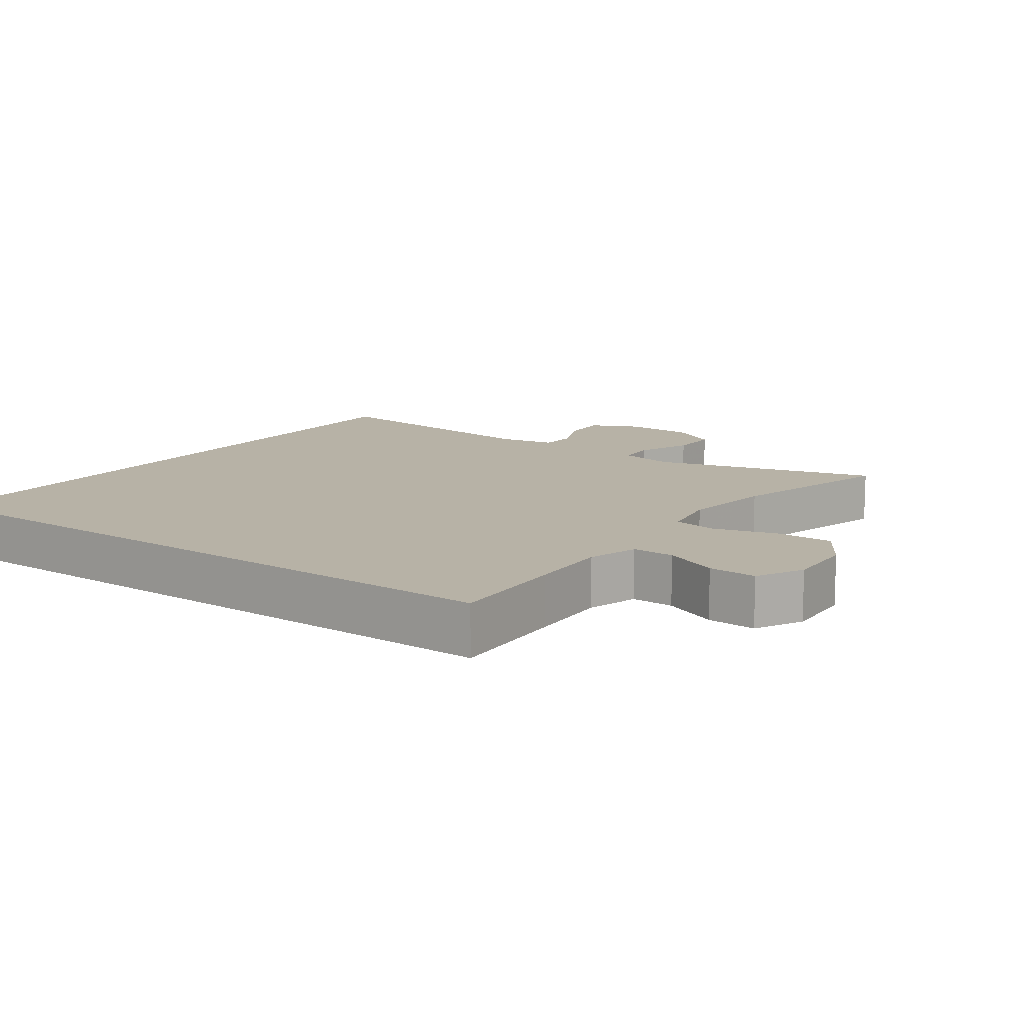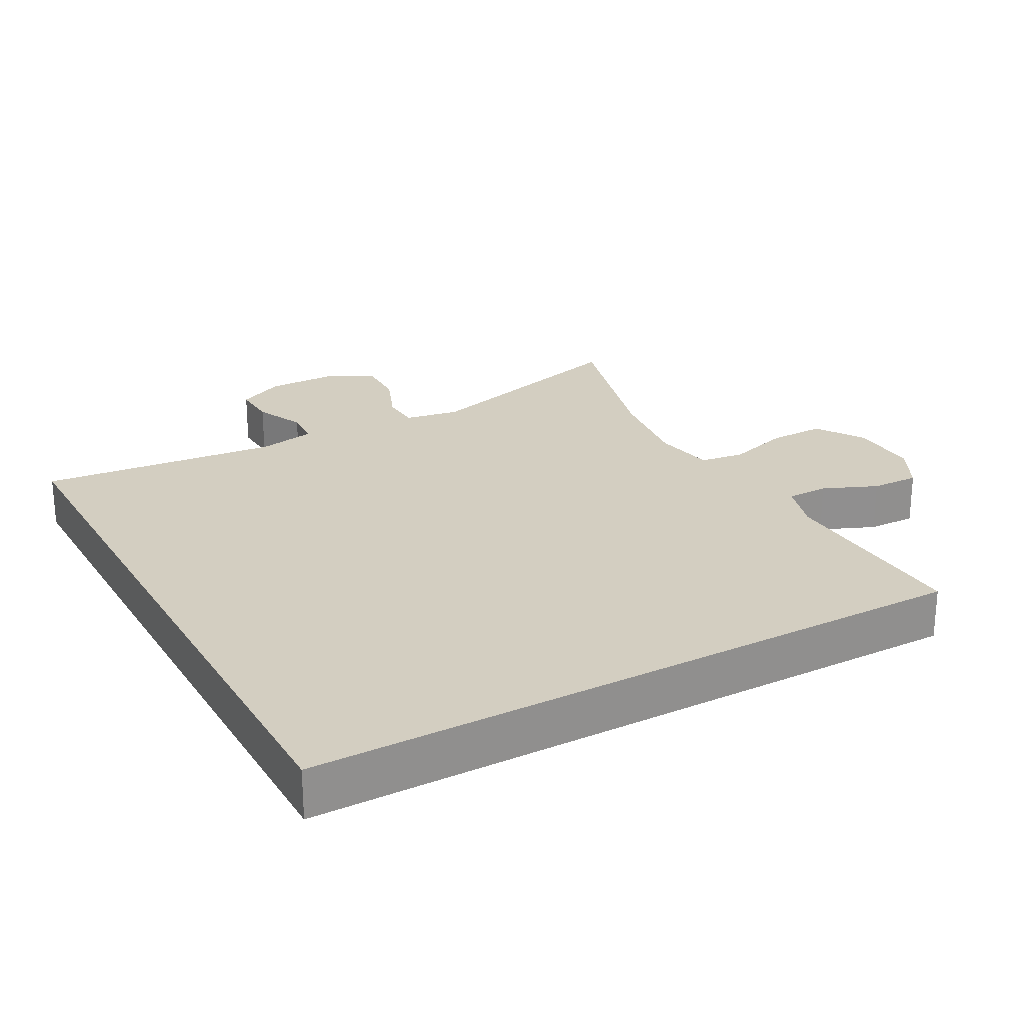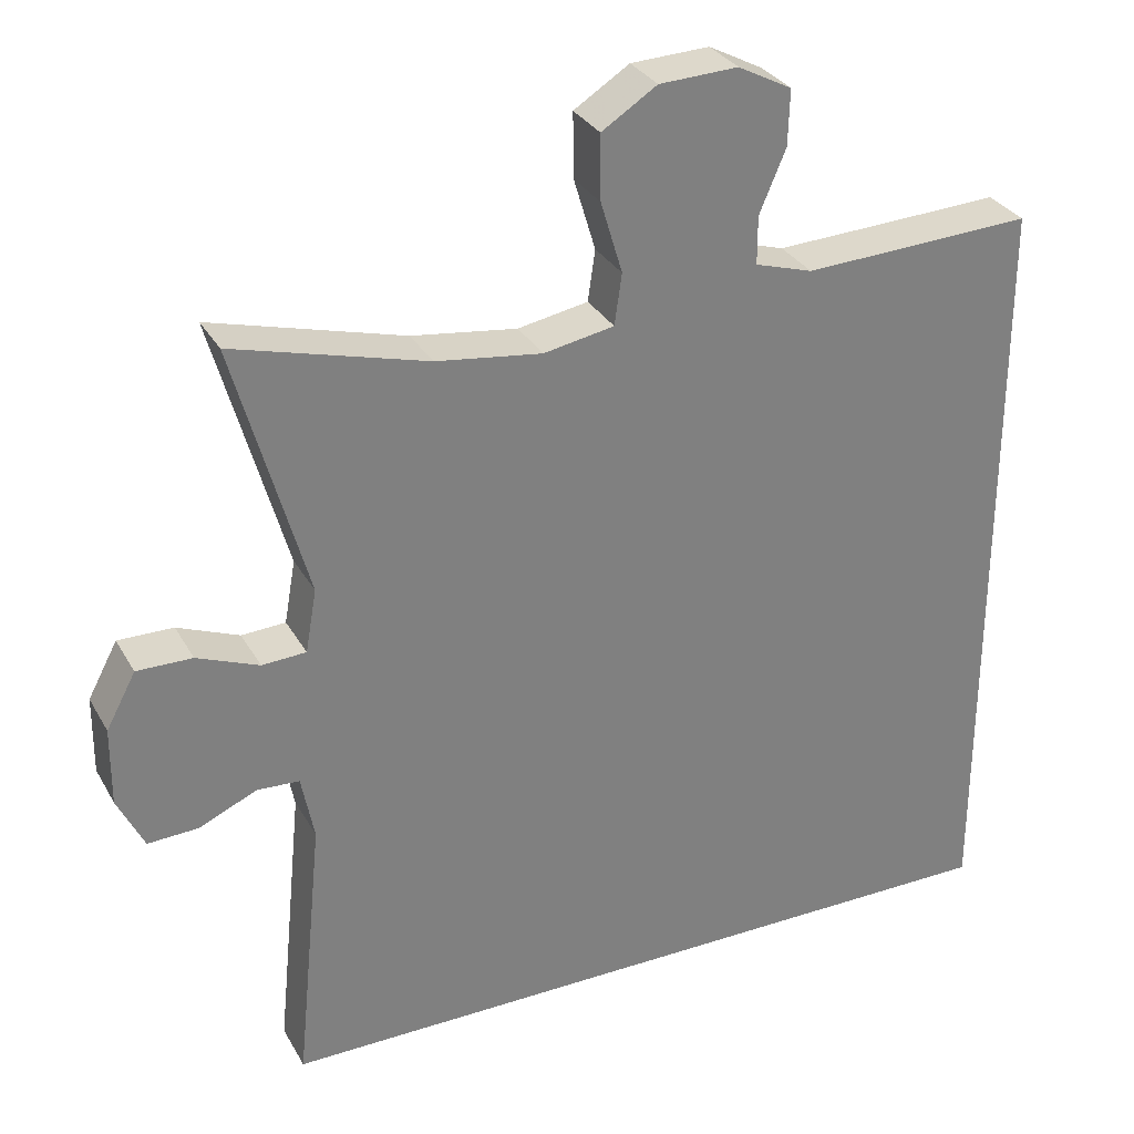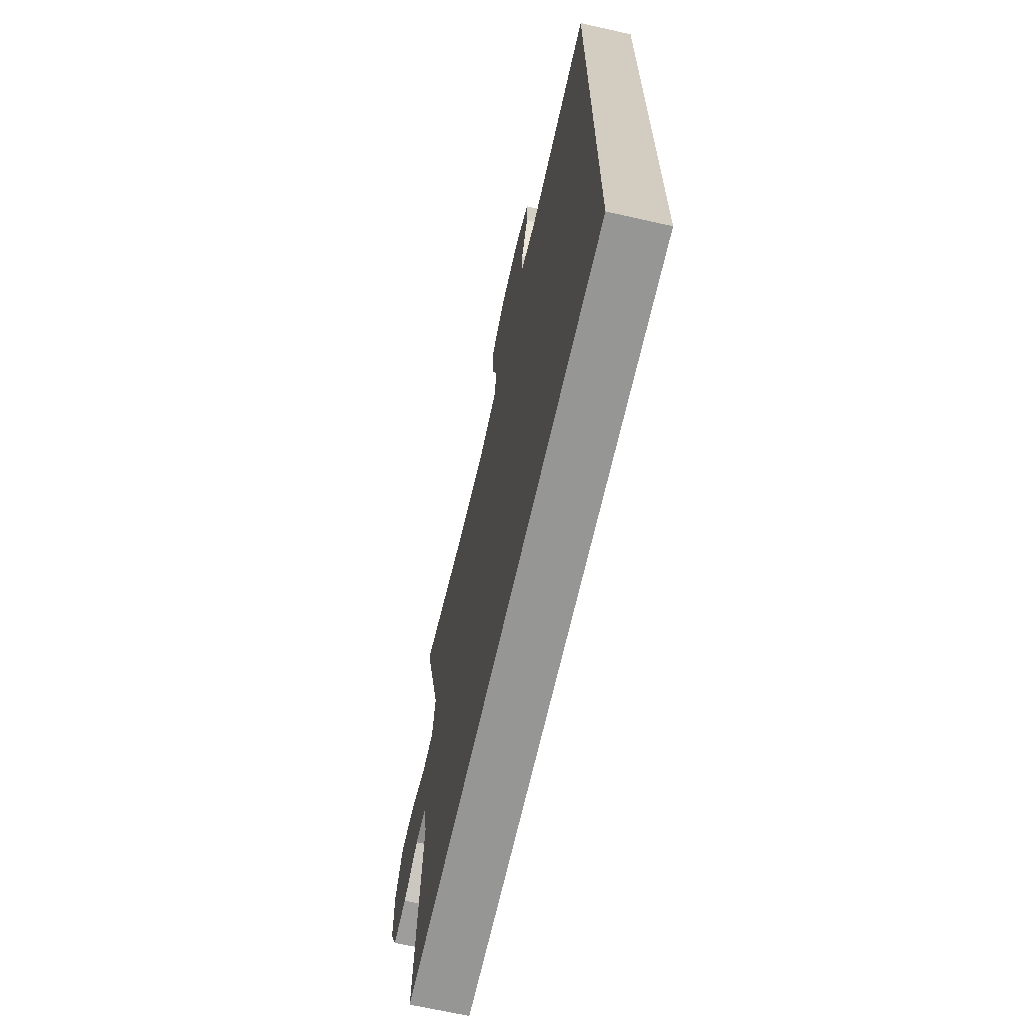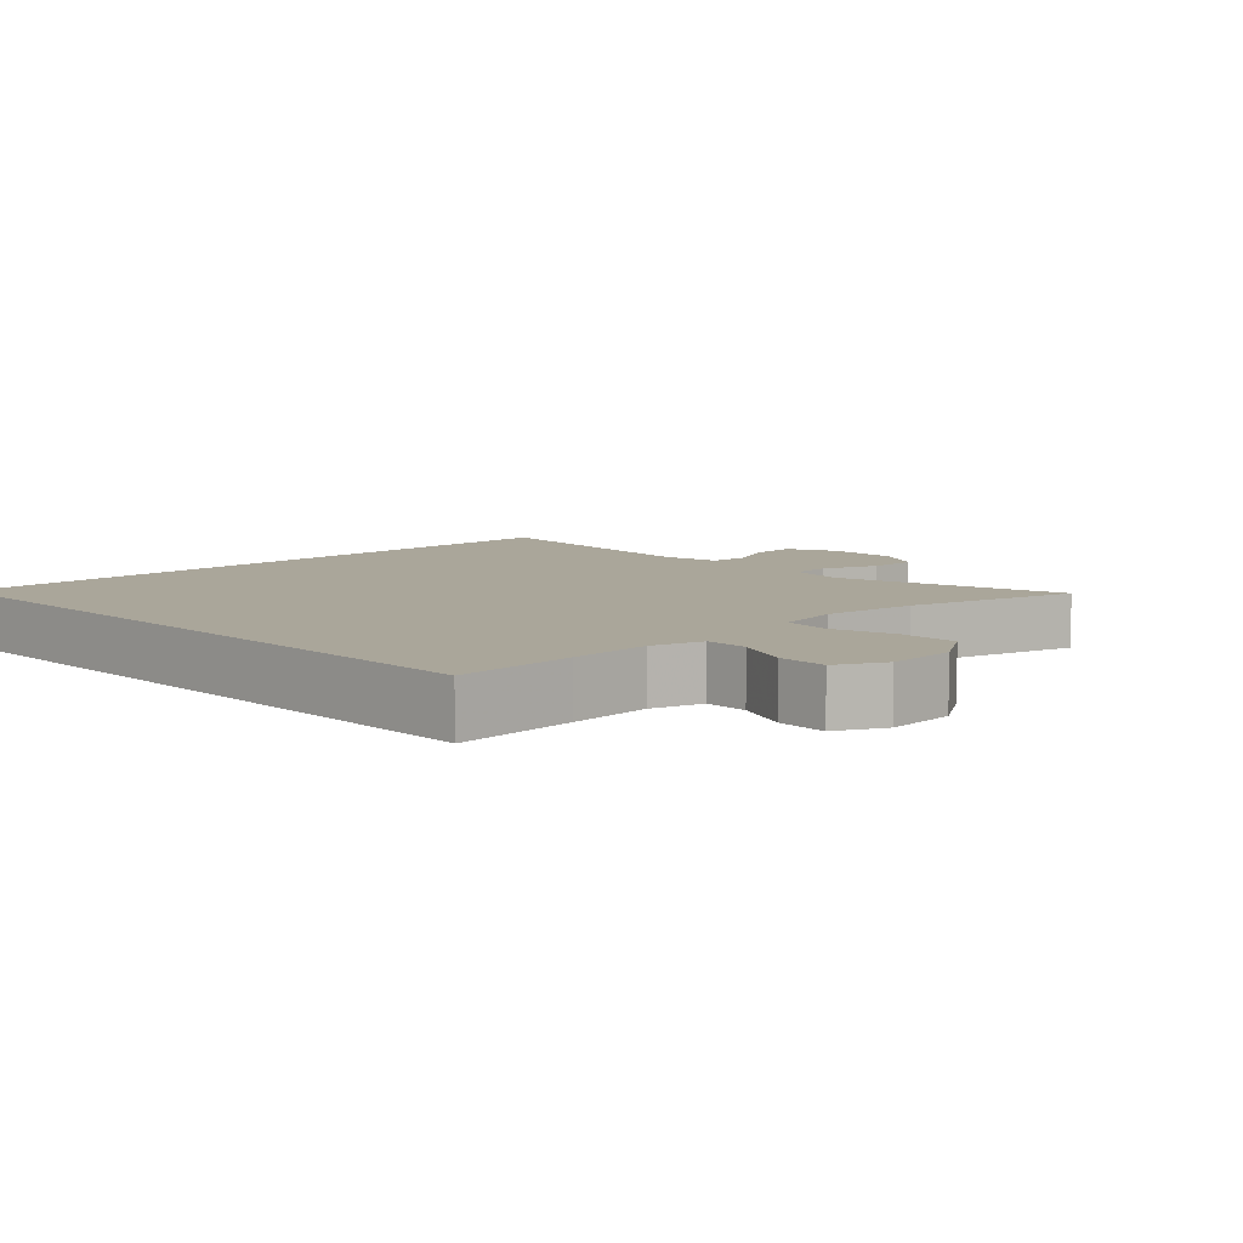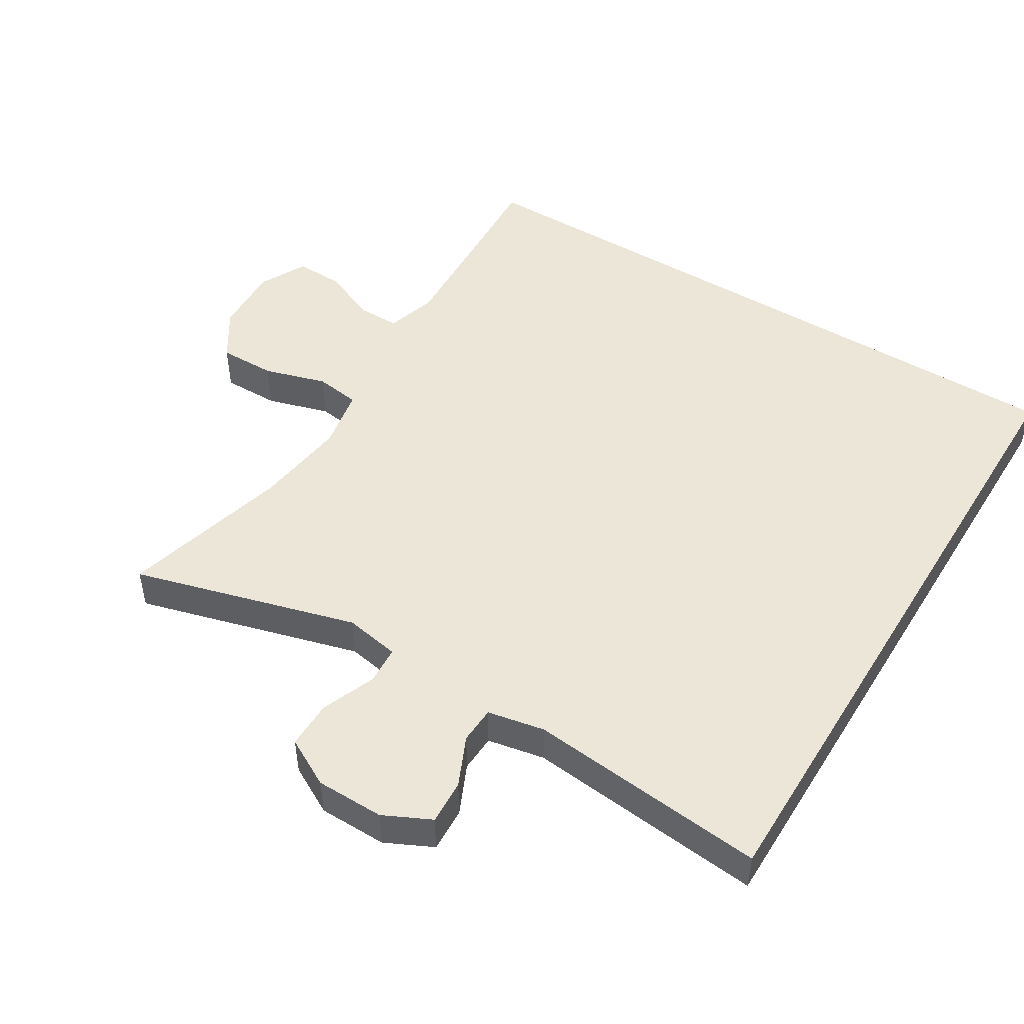
<metadata>
{"format":"obj","ext":"obj","renderer":"f3d","projection":"perspective","resolution":1024,"background":"white","views":[{"elev":12.4,"azim":-54.2,"up":"+Y"},{"elev":25.0,"azim":-118.9,"up":"+Y"},{"elev":30.9,"azim":155.1,"up":"+Z"},{"elev":-67.7,"azim":-102.7,"up":"+Z"},{"elev":7.8,"azim":-44.1,"up":"+Y"},{"elev":49.3,"azim":121.5,"up":"+Y"}]}
</metadata>
<code>
v -0.5 0.07 0.464
v -0.328 0.07 0.456
v -0.213 0.07 0.451
v -0.141 0.07 0.473
v -0.141 0.07 0.533
v -0.174 0.07 0.611
v -0.176 0.07 0.68
v -0.109 0.07 0.715
v -0.011 0.07 0.711
v 0.058 0.07 0.667
v 0.057 0.07 0.586
v 0.03 0.07 0.496
v 0.039 0.07 0.432
v 0.127 0.07 0.416
v 0.259 0.07 0.434
v 0.5 0.07 0.5
v 0.41 0.07 0.179
v 0.424 0.07 0.1
v 0.479 0.07 0.097
v 0.556 0.07 0.128
v 0.625 0.07 0.129
v 0.662 0.07 0.06
v 0.663 0.07 -0.038
v 0.63 0.07 -0.106
v 0.566 0.07 -0.103
v 0.495 0.07 -0.071
v 0.442 0.07 -0.074
v 0.426 0.07 -0.156
v 0.46 0.07 -0.5
v -0.5 0.07 -0.5
v -0.5 0 0.464
v -0.328 0 0.456
v -0.213 0 0.451
v -0.141 0 0.473
v -0.141 0 0.533
v -0.174 0 0.611
v -0.176 0 0.68
v -0.109 0 0.715
v -0.011 0 0.711
v 0.058 0 0.667
v 0.057 0 0.586
v 0.03 0 0.496
v 0.039 0 0.432
v 0.127 0 0.416
v 0.259 0 0.434
v 0.5 0 0.5
v 0.41 0 0.179
v 0.424 0 0.1
v 0.479 0 0.097
v 0.556 0 0.128
v 0.625 0 0.129
v 0.662 0 0.06
v 0.663 0 -0.038
v 0.63 0 -0.106
v 0.566 0 -0.103
v 0.495 0 -0.071
v 0.442 0 -0.074
v 0.426 0 -0.156
v 0.46 0 -0.5
v -0.5 0 -0.5
f 28 29 30 1
f 27 28 1 2
f 26 27 2 3
f 25 26 3 4
f 24 25 4 5
f 19 20 21 22
f 18 19 22 23
f 15 16 17
f 14 15 17 18
f 13 14 18
f 9 10 11 12
f 9 12 13
f 8 9 13
f 7 8 13
f 6 7 13
f 5 6 13 18
f 18 23 24
f 5 18 24
f 31 60 59 58
f 32 31 58 57
f 33 32 57 56
f 34 33 56 55
f 35 34 55 54
f 52 51 50 49
f 53 52 49 48
f 47 46 45
f 48 47 45 44
f 48 44 43
f 42 41 40 39
f 43 42 39
f 43 39 38
f 43 38 37
f 43 37 36
f 48 43 36 35
f 54 53 48
f 54 48 35
f 1 31 32 2
f 2 32 33 3
f 3 33 34 4
f 4 34 35 5
f 5 35 36 6
f 6 36 37 7
f 7 37 38 8
f 8 38 39 9
f 9 39 40 10
f 10 40 41 11
f 11 41 42 12
f 12 42 43 13
f 13 43 44 14
f 14 44 45 15
f 15 45 46 16
f 16 46 47 17
f 17 47 48 18
f 18 48 49 19
f 19 49 50 20
f 20 50 51 21
f 21 51 52 22
f 22 52 53 23
f 23 53 54 24
f 24 54 55 25
f 25 55 56 26
f 26 56 57 27
f 27 57 58 28
f 28 58 59 29
f 29 59 60 30
f 30 60 31 1

</code>
